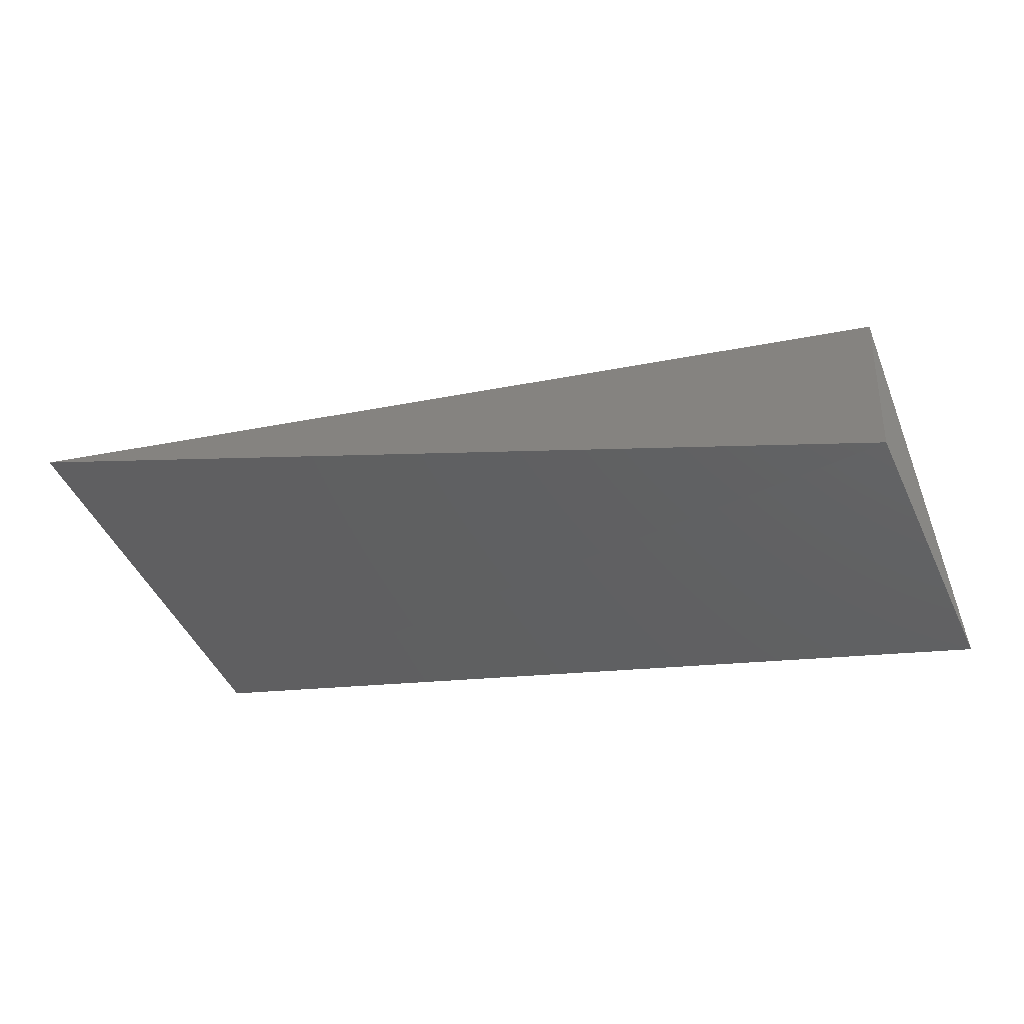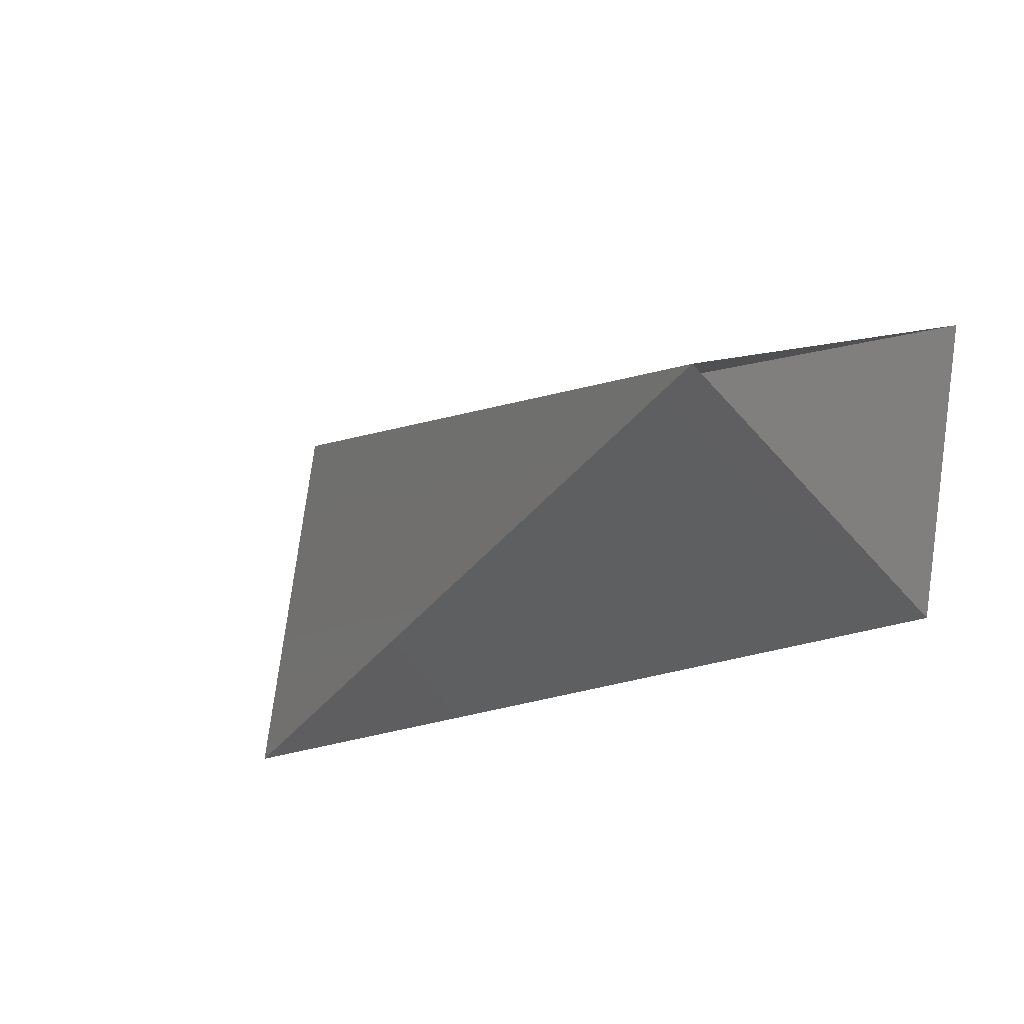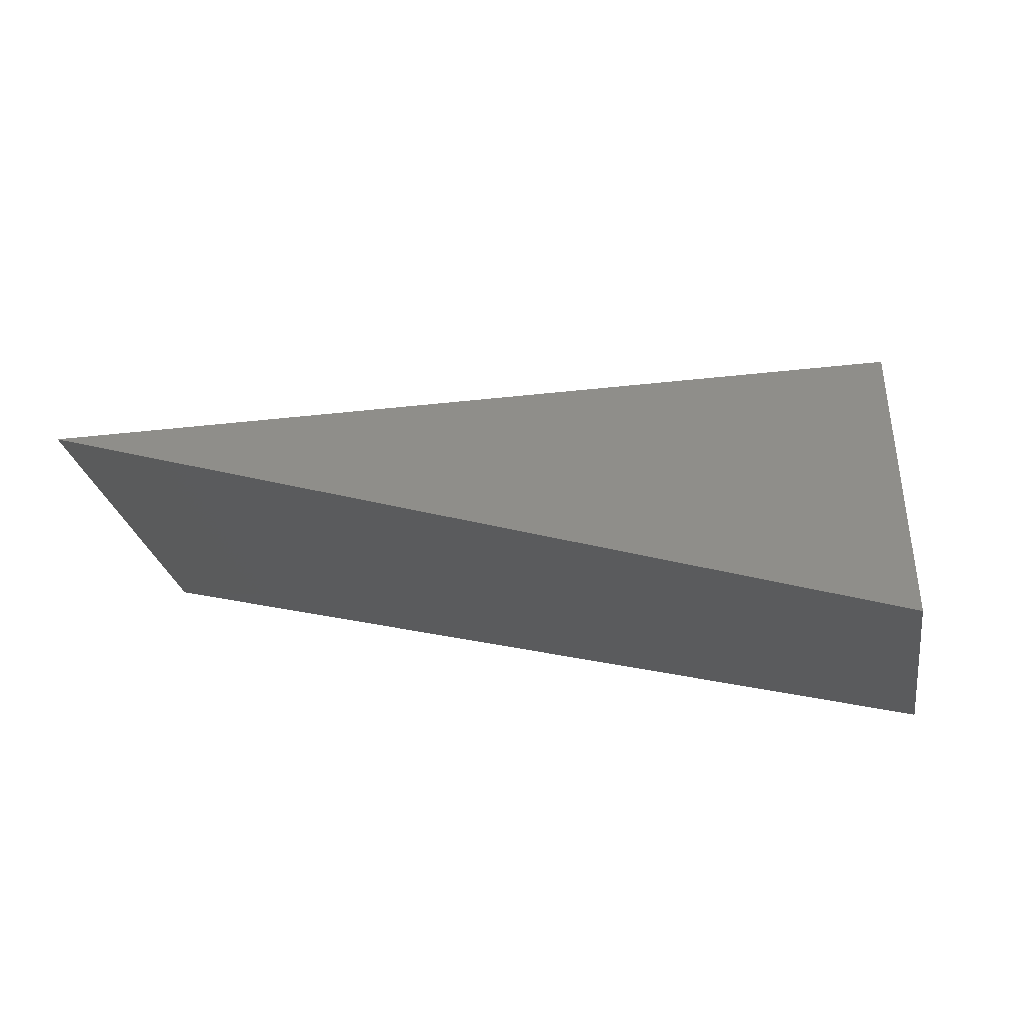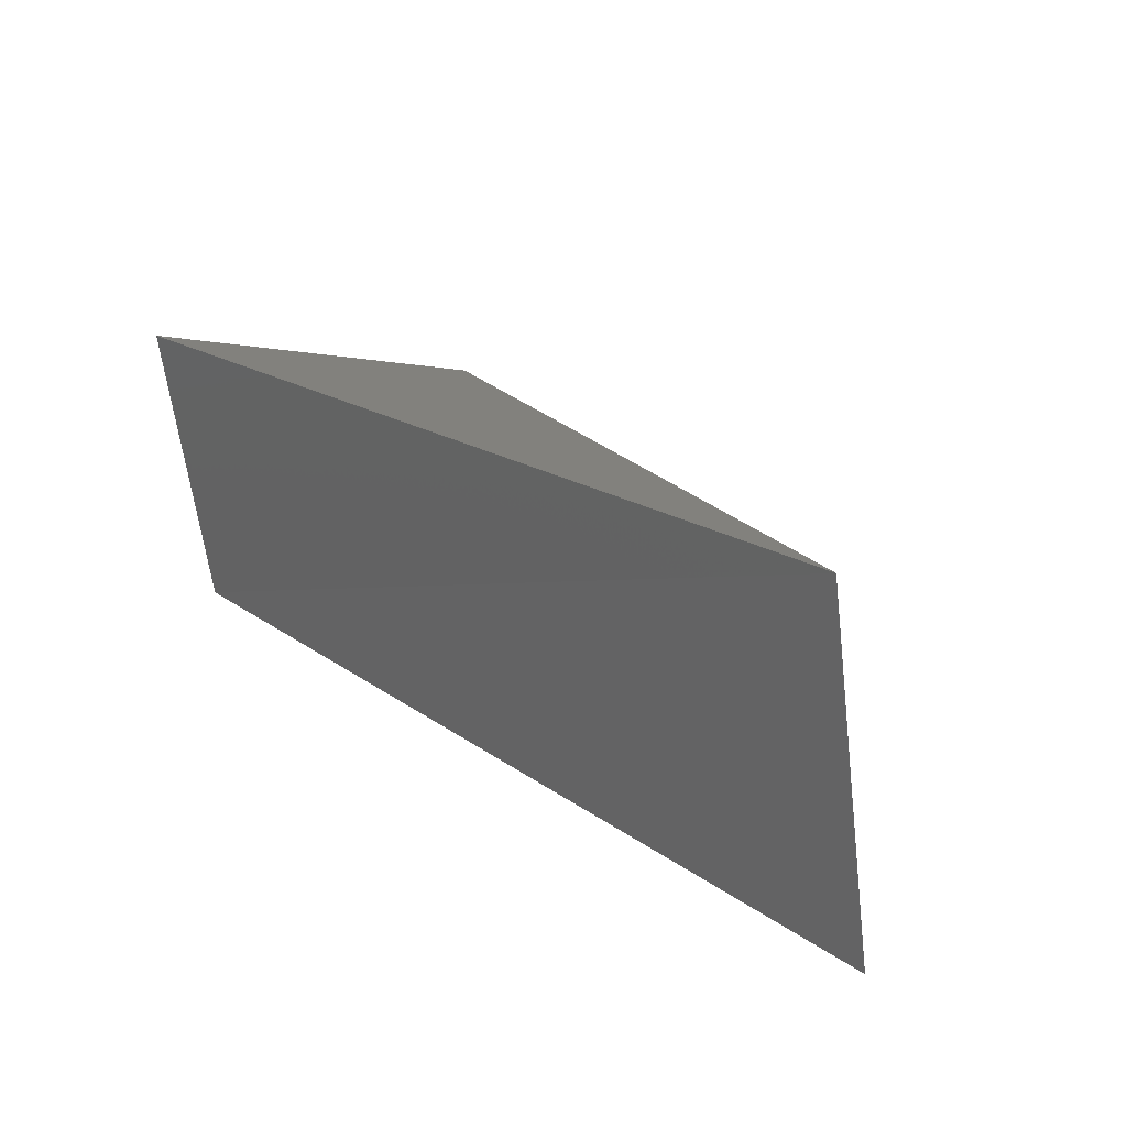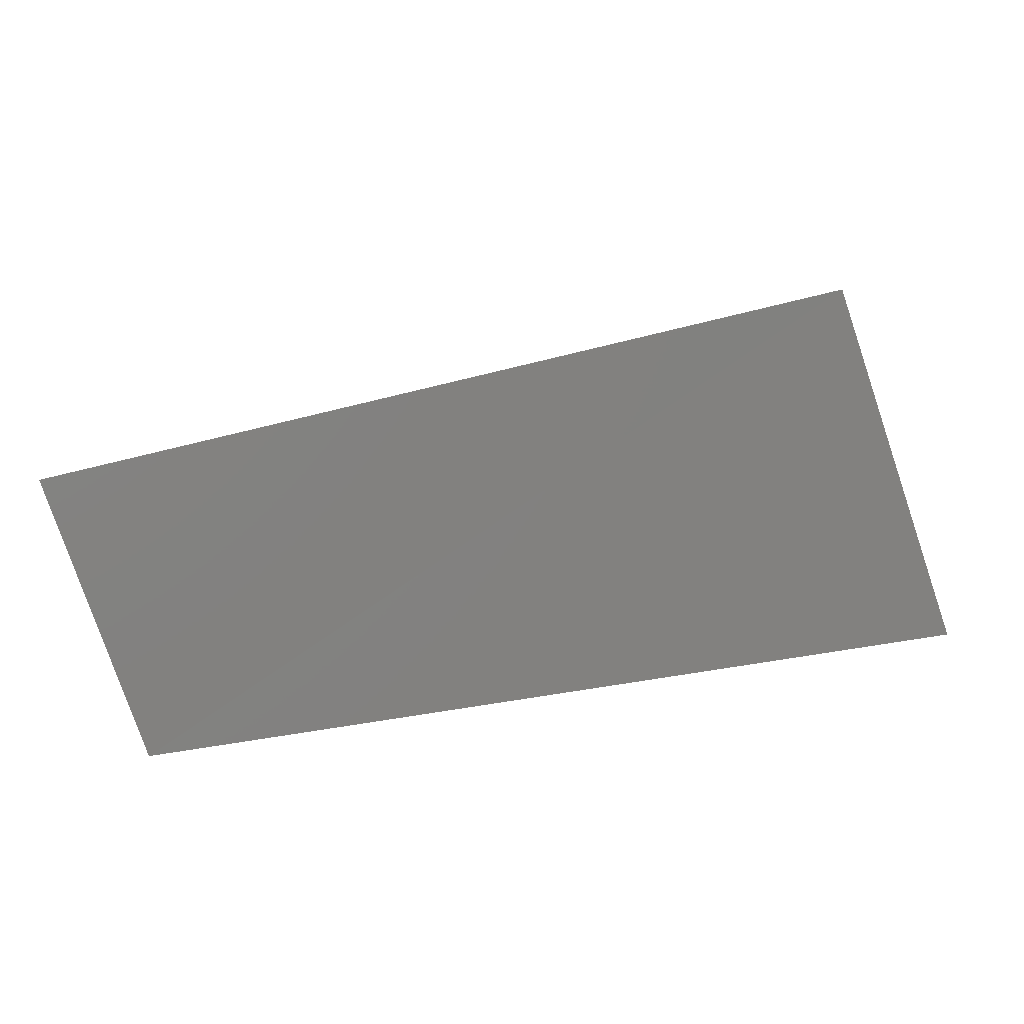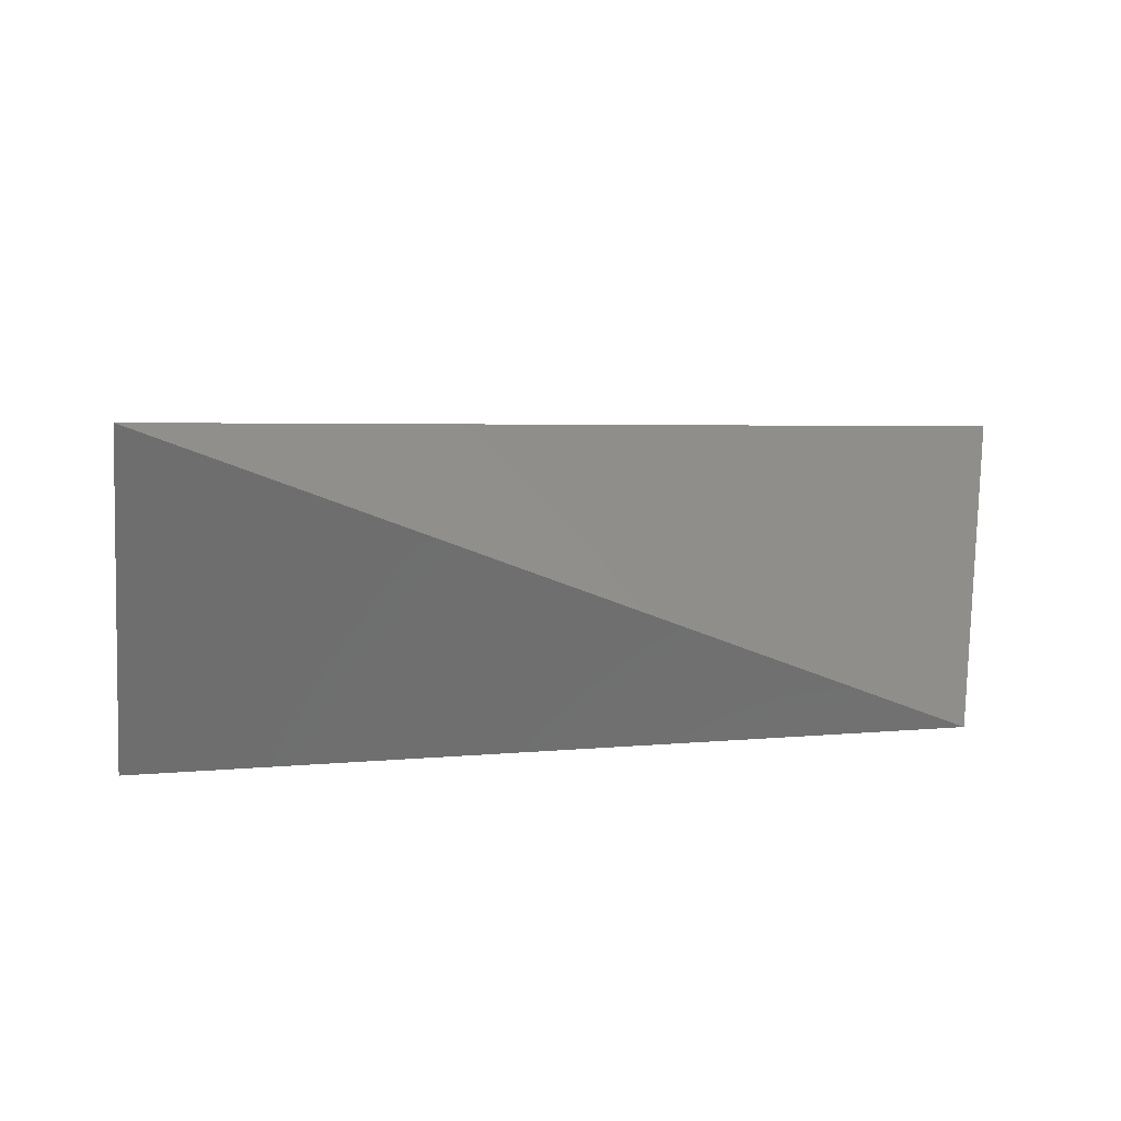
<metadata>
{"format":"stl","ext":"stl","renderer":"f3d","projection":"perspective","resolution":1024,"background":"white","views":[{"elev":-47.4,"azim":12.9,"up":"+Z"},{"elev":-20.3,"azim":46.1,"up":"+Y"},{"elev":-25.1,"azim":-1.9,"up":"+Z"},{"elev":33.5,"azim":-128.5,"up":"+Y"},{"elev":-79.7,"azim":-172.4,"up":"+Z"},{"elev":50.4,"azim":179.1,"up":"+Z"}]}
</metadata>
<code>
# stl→obj: 5 verts, 5 faces
v 6.641e+05 -2.47e+05 9.226e+06
v 2.337e+05 -2.447e+06 9.226e+06
v 5.16e+06 -1.467e+06 1.037e+07
v 5.041e+06 -2.304e+06 8.317e+06
v 5.375e+06 -6.297e+05 8.293e+06
f 1 2 3
f 2 3 4
f 2 1 4
f 4 1 5
f 5 1 3

</code>
